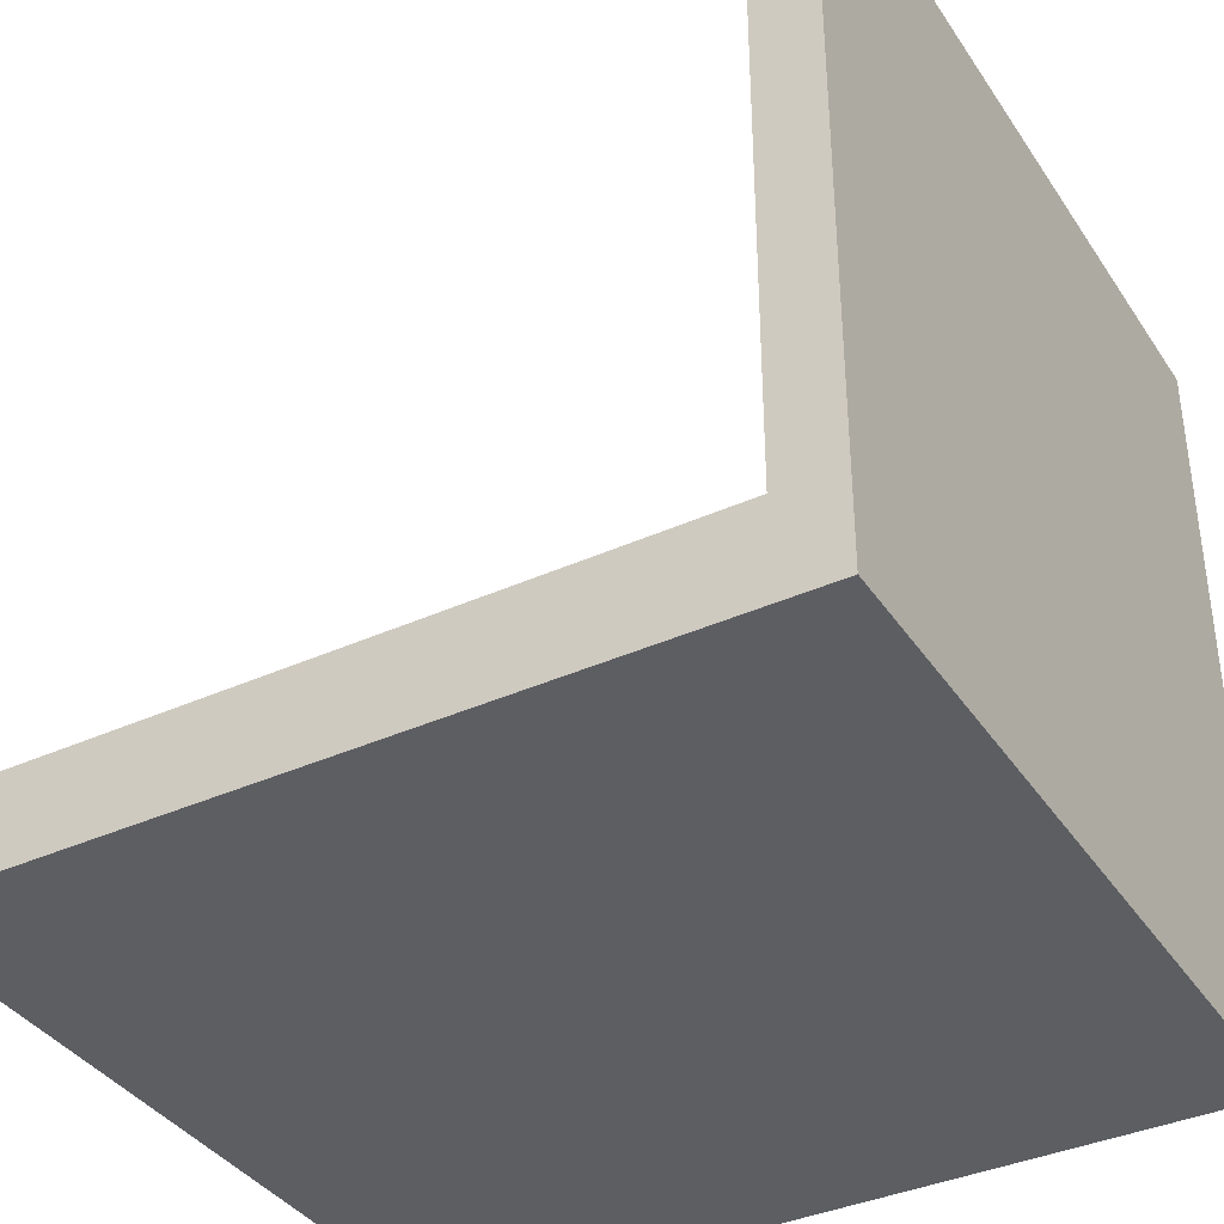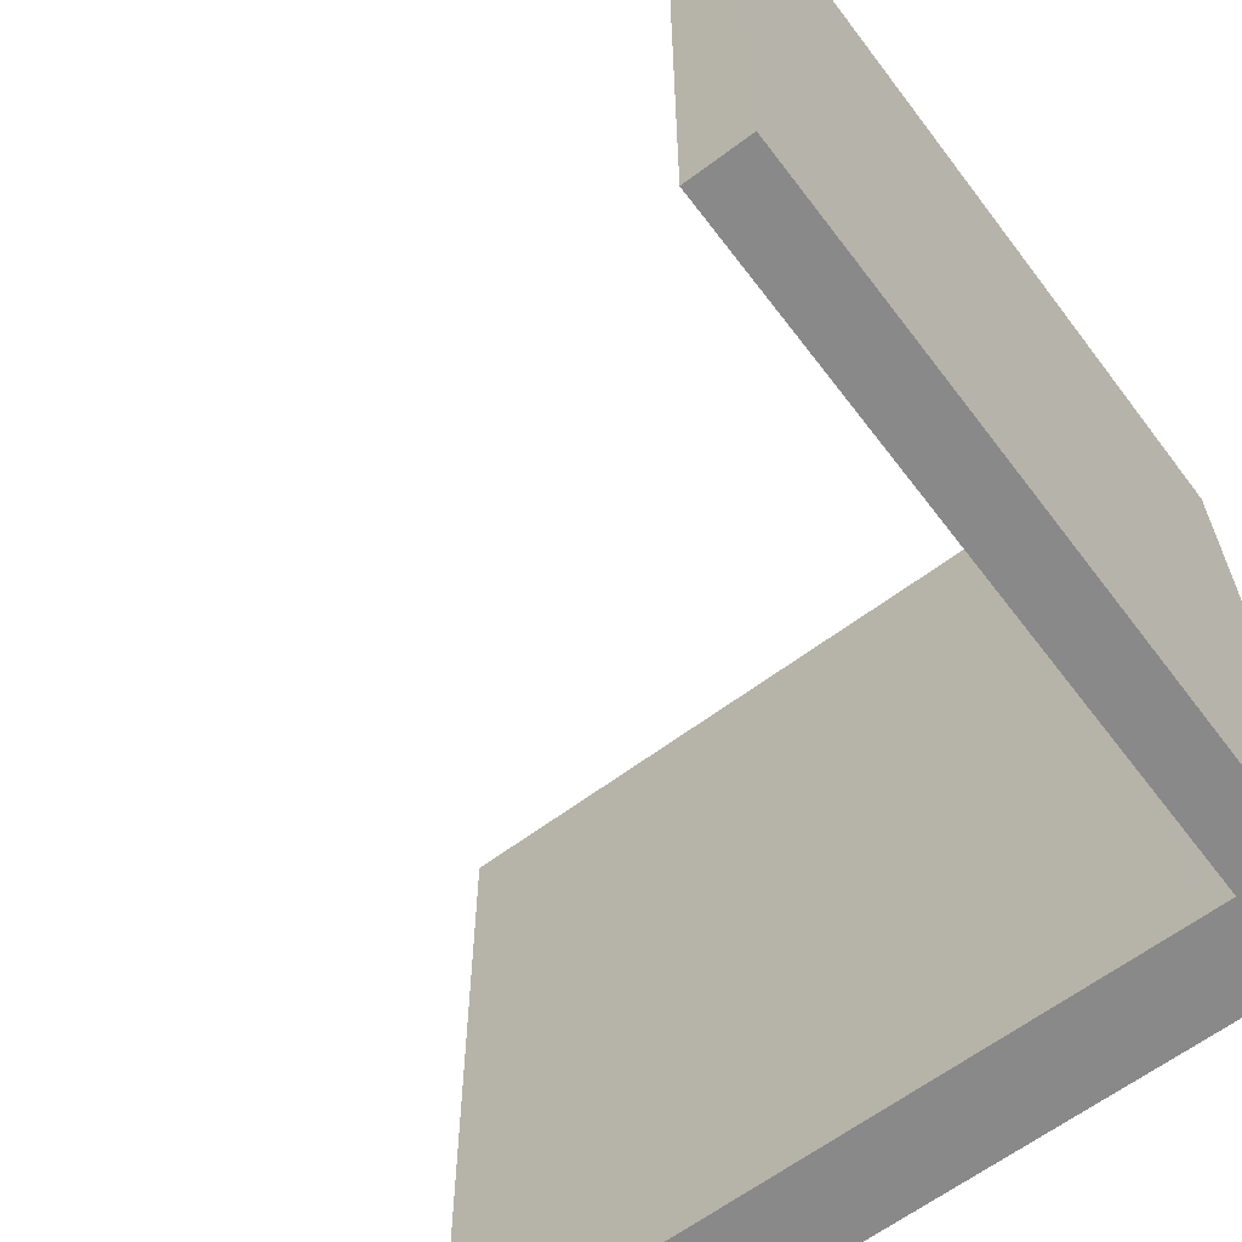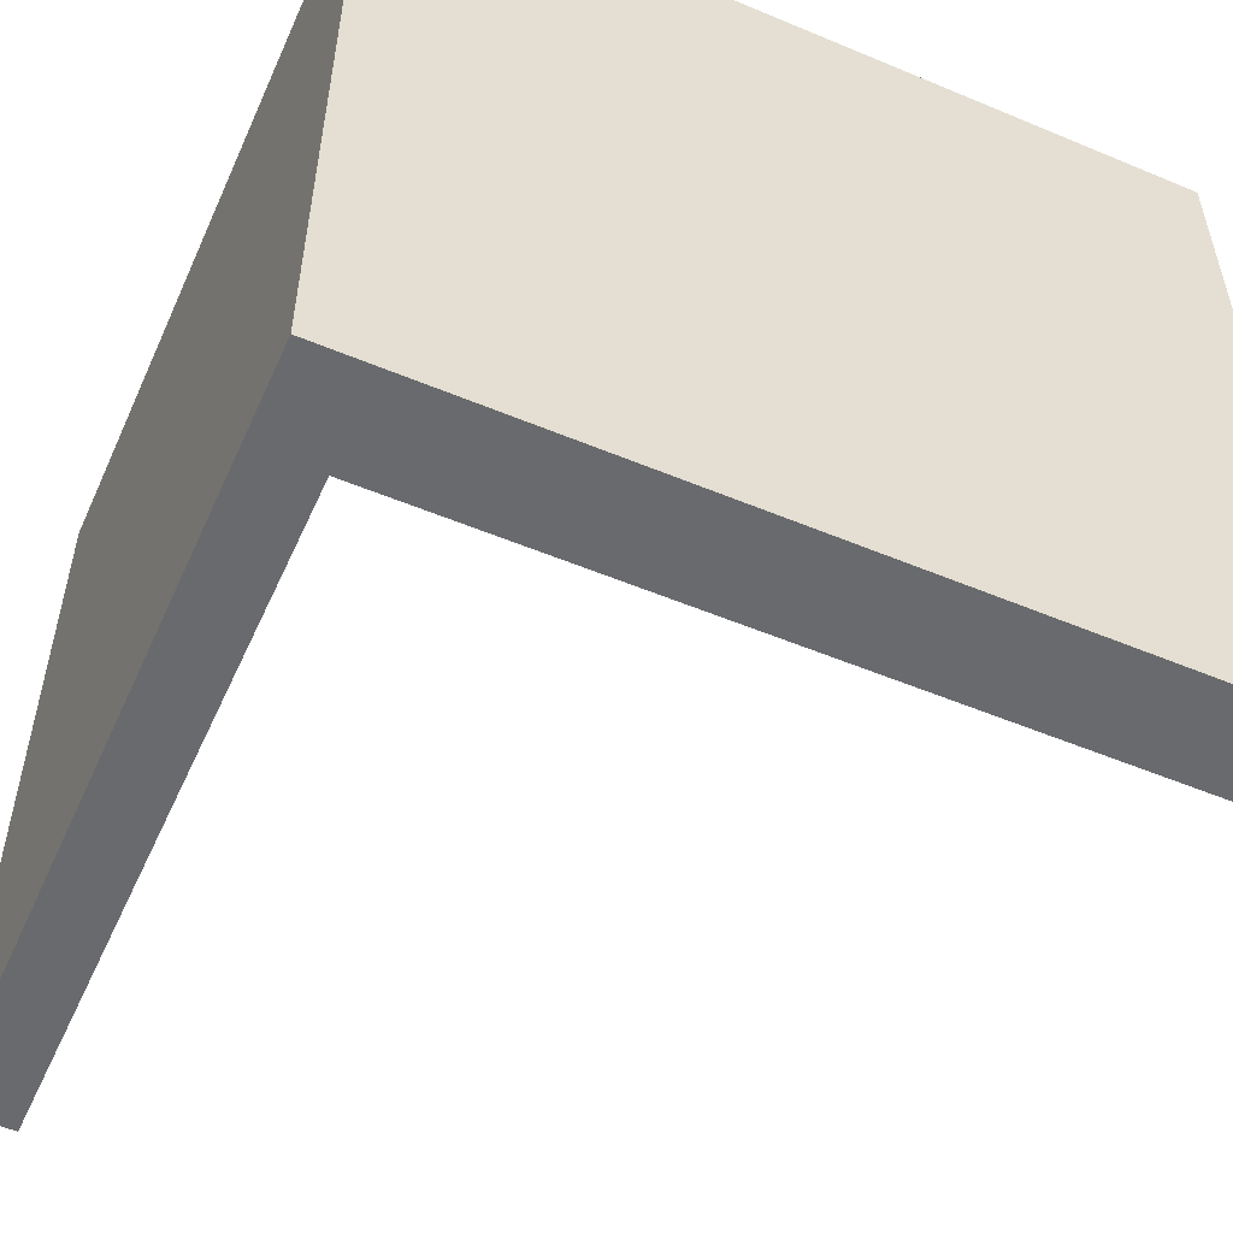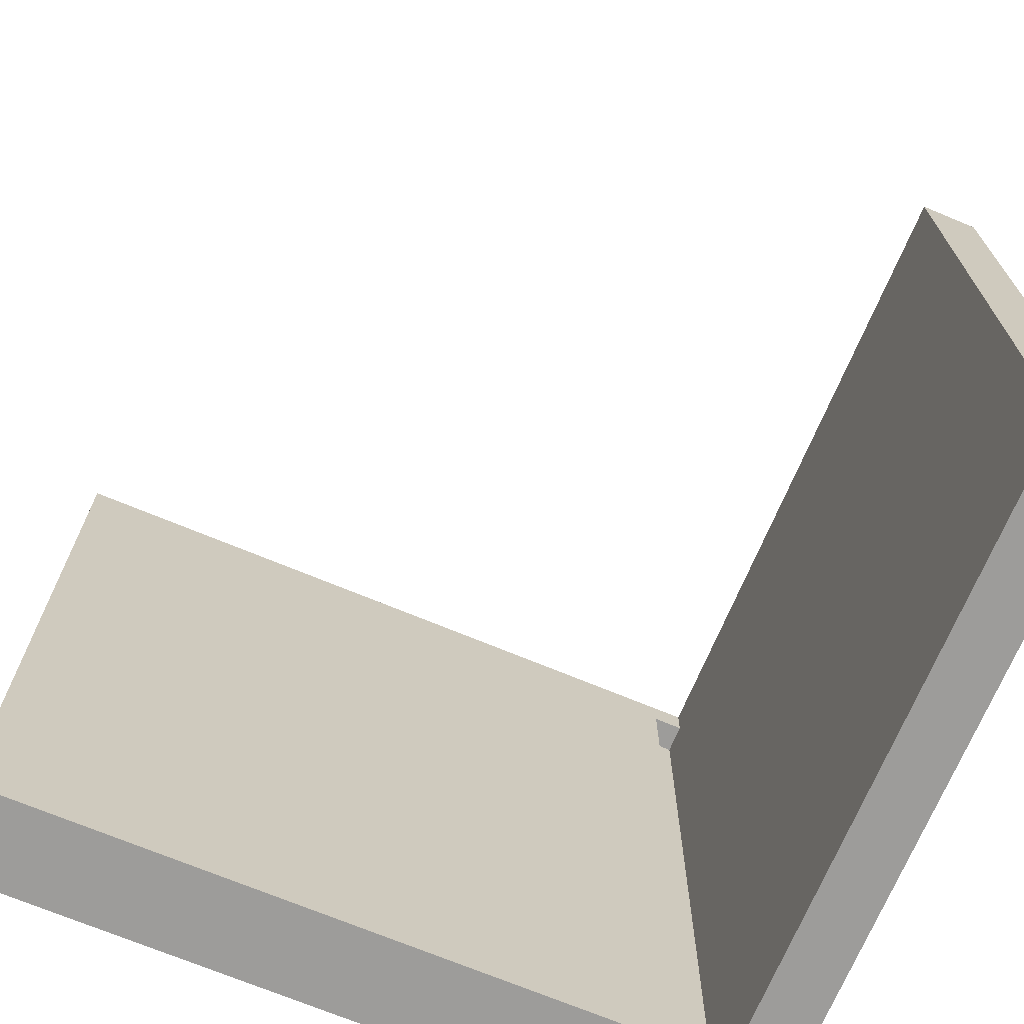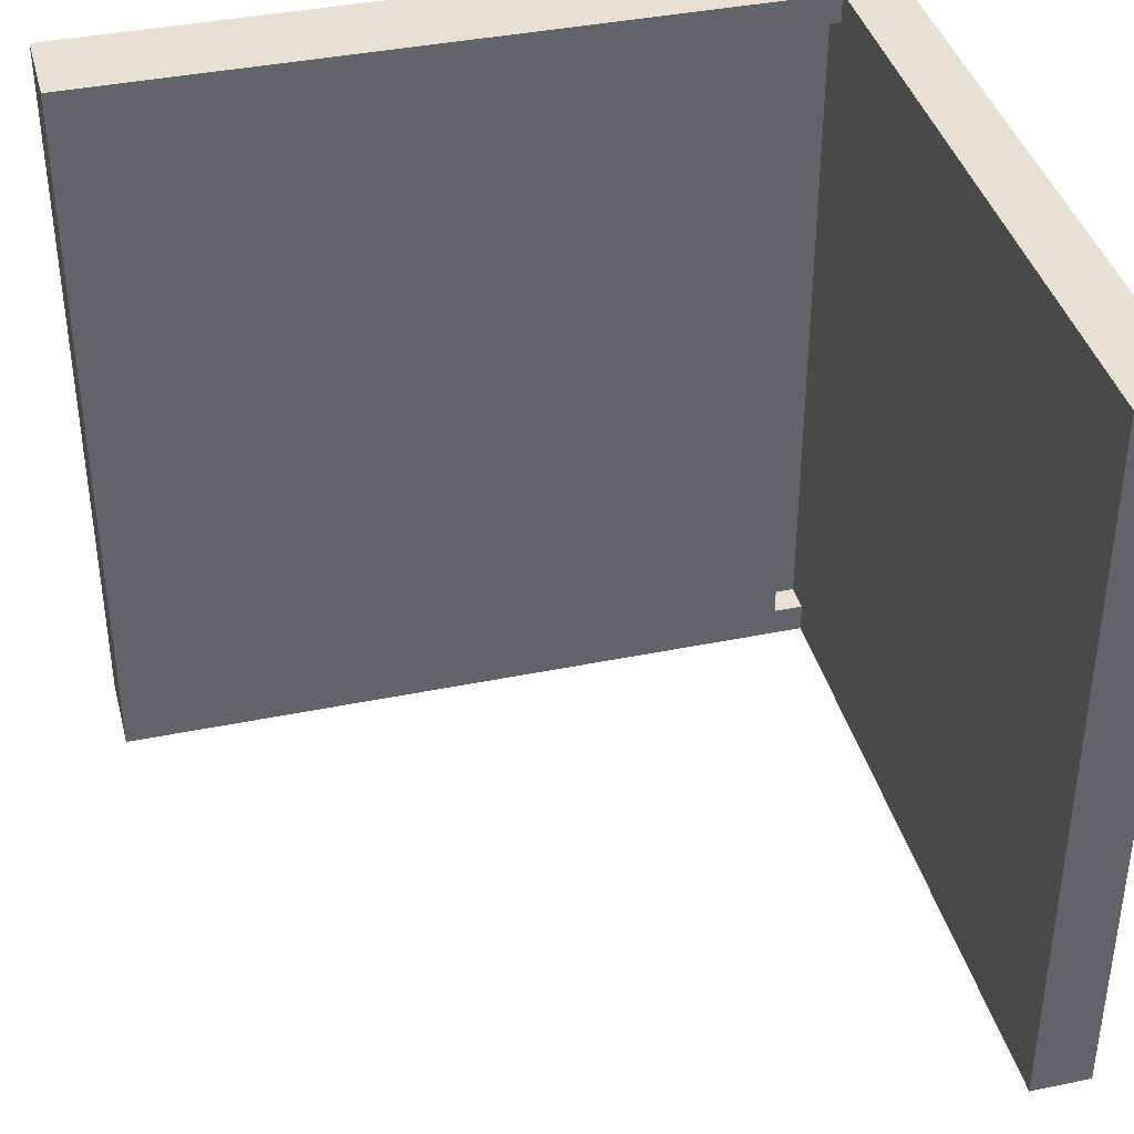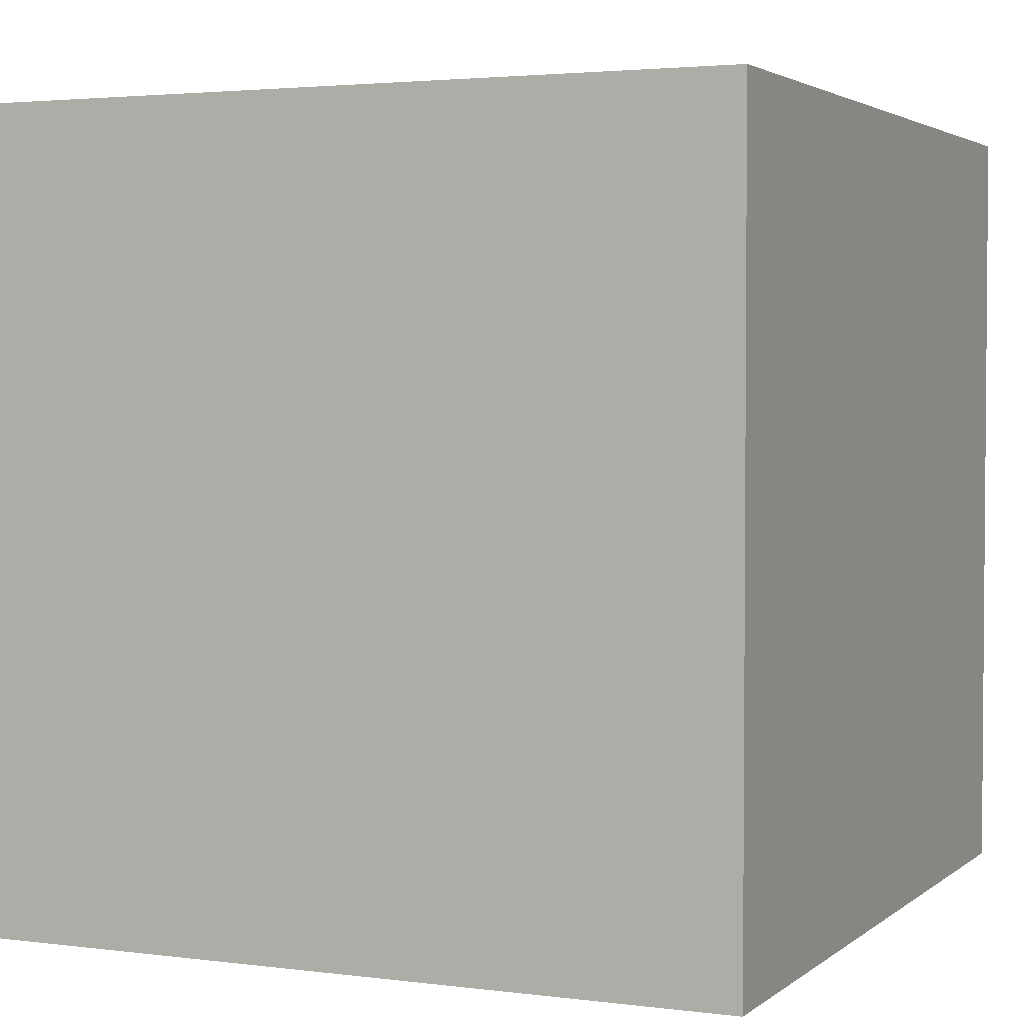
<metadata>
{"format":"obj","ext":"obj","renderer":"f3d","projection":"perspective","resolution":1024,"background":"white","views":[{"elev":-37.9,"azim":-150.1,"up":"+Y"},{"elev":-63.1,"azim":-142.9,"up":"+Z"},{"elev":-53.1,"azim":-24.1,"up":"+Z"},{"elev":-70.2,"azim":157.3,"up":"+Z"},{"elev":39.1,"azim":165.6,"up":"+Z"},{"elev":2.9,"azim":-65.9,"up":"+Z"}]}
</metadata>
<code>
o
v -1.2 0.2 1.2
v -1.2 0.2 -1.3
v -1.2 2.7 1.2
v -1.2 2.7 -1.3
v -0.9 0.4 1.1
v -0.9 0.4 -1.2
v -0.9 0.5 1.1
v -0.9 0.5 -1.2
v -1 0.4 1.1
v -1 0.4 -1.2
v -1 0.5 1.2
v -1 0.5 1.1
v -1 0.5 -1.2
v -1 0.5 -1.3
v -1 2.6 1.1
v -1 2.6 -1.2
v -1 2.7 1.2
v -1 2.7 -1.3
v 1.4 0.2 1.2
v 1.4 0.2 -1.3
v 1.4 0.5 1.2
v 1.4 0.5 -1.3
v -1.2 0.2 1.2
v -1.2 2.7 1.2
v -1.1 0.4 1.2
v -1.1 2.7 1.2
v -1 0.4 1.2
v -1 0.5 1.2
v -1 2.7 1.2
v 1.4 0.2 1.2
v 1.4 0.5 1.2
v -1 0.4 -1.2
v -1 0.5 -1.2
v -0.9 0.4 -1.2
v -0.9 0.5 -1.2
v -1 0.4 1.1
v -1 0.5 1.1
v -0.9 0.4 1.1
v -0.9 0.5 1.1
v -1.2 0.2 -1.3
v -1.2 2.7 -1.3
v -1.1 0.4 -1.3
v -1.1 2.7 -1.3
v -1 0.4 -1.3
v -1 0.5 -1.3
v -1 2.7 -1.3
v 1.4 0.2 -1.3
v 1.4 0.5 -1.3
v -1.2 0.2 1.2
v 1.4 0.2 1.2
v -1.2 0.2 -1.3
v 1.4 0.2 -1.3
v -1 0.4 1.1
v -0.9 0.4 1.1
v -1 0.4 -1.2
v -0.9 0.4 -1.2
v -1 0.5 1.2
v 1.4 0.5 1.2
v -1 0.5 1.1
v -0.9 0.5 1.1
v -0.5 0.5 1.1
v -0.4 0.5 1.1
v -0.3 0.5 1.1
v -0.2 0.5 1.1
v -0.1 0.5 1.1
v 1.192e-07 0.5 1.1
v 0.1 0.5 1.1
v 0.2 0.5 1.1
v 0.3 0.5 1.1
v 0.4 0.5 1.1
v 0.3 0.5 1
v 0.4 0.5 1
v -0.3 0.5 0.9
v -0.2 0.5 0.9
v 0.1 0.5 0.9
v 0.2 0.5 0.9
v 0.3 0.5 0.9
v 0.4 0.5 0.9
v -0.5 0.5 0.8
v -0.4 0.5 0.8
v -0.3 0.5 0.8
v -0.2 0.5 0.8
v -0.1 0.5 0.8
v 1.192e-07 0.5 0.8
v 0.1 0.5 0.8
v 0.2 0.5 0.8
v 0.3 0.5 0.8
v 0.4 0.5 0.8
v -0.5 0.5 0.7
v -0.4 0.5 0.7
v -0.1 0.5 0.7
v 1.192e-07 0.5 0.7
v 0.3 0.5 0.7
v 0.4 0.5 0.7
v -0.3 0.5 0.6
v -0.2 0.5 0.6
v 0.1 0.5 0.6
v 0.2 0.5 0.6
v -0.3 0.5 0.5
v -0.2 0.5 0.5
v -0.1 0.5 0.5
v 1.192e-07 0.5 0.5
v 0.1 0.5 0.5
v 0.2 0.5 0.5
v 0.3 0.5 0.5
v 0.4 0.5 0.5
v -0.5 0.5 0.4
v -0.4 0.5 0.4
v -0.1 0.5 0.4
v 1.192e-07 0.5 0.4
v 0.3 0.5 0.4
v 0.4 0.5 0.4
v -0.5 0.5 0.3
v -0.4 0.5 0.3
v -0.3 0.5 0.3
v -0.2 0.5 0.3
v 0.1 0.5 0.3
v 0.2 0.5 0.3
v 0.6 0.5 0.3
v 1.3 0.5 0.3
v -0.3 0.5 0.2
v -0.2 0.5 0.2
v -0.1 0.5 0.2
v 1.192e-07 0.5 0.2
v 0.1 0.5 0.2
v 0.2 0.5 0.2
v 0.3 0.5 0.2
v 0.4 0.5 0.2
v -0.1 0.5 0.1
v 1.192e-07 0.5 0.1
v 0.3 0.5 0.1
v 0.4 0.5 0.1
v -0.5 0.5 -1.192e-07
v -0.4 0.5 -1.192e-07
v -0.3 0.5 -1.192e-07
v -0.2 0.5 -1.192e-07
v 0.1 0.5 -1.192e-07
v 0.2 0.5 -1.192e-07
v -0.5 0.5 -0.1
v -0.4 0.5 -0.1
v -0.3 0.5 -0.1
v -0.2 0.5 -0.1
v -0.1 0.5 -0.1
v 1.192e-07 0.5 -0.1
v 0.1 0.5 -0.1
v 0.2 0.5 -0.1
v -0.1 0.5 -0.2
v 1.192e-07 0.5 -0.2
v -0.3 0.5 -0.3
v -0.2 0.5 -0.3
v 0.1 0.5 -0.3
v 0.2 0.5 -0.3
v -0.5 0.5 -0.4
v -0.4 0.5 -0.4
v -0.3 0.5 -0.4
v -0.2 0.5 -0.4
v -0.1 0.5 -0.4
v 1.192e-07 0.5 -0.4
v 0.1 0.5 -0.4
v 0.2 0.5 -0.4
v 0.3 0.5 -0.4
v 0.4 0.5 -0.4
v 0.6 0.5 -0.4
v 1.3 0.5 -0.4
v -0.5 0.5 -0.5
v -0.4 0.5 -0.5
v -0.1 0.5 -0.5
v 1.192e-07 0.5 -0.5
v 0.3 0.5 -0.5
v 0.4 0.5 -0.5
v -0.3 0.5 -0.6
v -0.2 0.5 -0.6
v 0.1 0.5 -0.6
v 0.2 0.5 -0.6
v -0.3 0.5 -0.7
v -0.2 0.5 -0.7
v -0.1 0.5 -0.7
v 1.192e-07 0.5 -0.7
v 0.1 0.5 -0.7
v 0.2 0.5 -0.7
v 0.3 0.5 -0.7
v 0.4 0.5 -0.7
v -0.5 0.5 -0.8
v -0.4 0.5 -0.8
v -0.1 0.5 -0.8
v 1.192e-07 0.5 -0.8
v 0.3 0.5 -0.8
v 0.4 0.5 -0.8
v -0.5 0.5 -0.9
v -0.4 0.5 -0.9
v -0.3 0.5 -0.9
v -0.2 0.5 -0.9
v 0.1 0.5 -0.9
v 0.2 0.5 -0.9
v -0.3 0.5 -1
v -0.2 0.5 -1
v -0.1 0.5 -1
v 1.192e-07 0.5 -1
v 0.1 0.5 -1
v 0.2 0.5 -1
v 0.3 0.5 -1
v 0.4 0.5 -1
v -0.5 0.5 -1.1
v -0.4 0.5 -1.1
v -0.1 0.5 -1.1
v 0.1 0.5 -1.1
v 0.3 0.5 -1.1
v 0.4 0.5 -1.1
v -1 0.5 -1.2
v -0.9 0.5 -1.2
v -0.3 0.5 -1.2
v -0.2 0.5 -1.2
v -0.1 0.5 -1.2
v 0.2 0.5 -1.2
v 0.3 0.5 -1.2
v 0.4 0.5 -1.2
v -1 0.5 -1.3
v 1.4 0.5 -1.3
v -1.2 2.7 1.2
v -1.1 2.7 1.2
v -1 2.7 1.2
v -1.2 2.7 -1.3
v -1.1 2.7 -1.3
v -1 2.7 -1.3
f 3 2 1
f 4 2 3
f 7 6 5
f 8 6 7
f 9 10 12
f 12 10 13
f 11 12 15
f 12 13 15
f 13 14 16
f 15 13 16
f 11 15 17
f 15 16 17
f 16 14 18
f 17 16 18
f 19 20 21
f 21 20 22
f 25 24 23
f 26 24 25
f 27 25 23
f 27 26 25
f 28 26 27
f 29 26 28
f 30 27 23
f 30 28 27
f 31 28 30
f 34 33 32
f 35 33 34
f 36 37 38
f 38 37 39
f 40 41 42
f 42 41 43
f 40 42 44
f 42 43 44
f 44 43 45
f 45 43 46
f 40 44 47
f 44 45 47
f 47 45 48
f 51 50 49
f 52 50 51
f 53 54 55
f 55 54 56
f 57 58 59
f 59 58 60
f 60 58 61
f 61 58 62
f 62 58 63
f 63 58 64
f 64 58 65
f 65 58 66
f 66 58 67
f 67 58 68
f 68 58 69
f 69 58 70
f 68 69 71
f 69 70 71
f 70 58 72
f 71 70 72
f 62 63 73
f 63 64 73
f 64 65 74
f 73 64 74
f 66 67 75
f 67 68 75
f 68 71 76
f 75 68 76
f 71 72 76
f 76 72 77
f 72 58 78
f 77 72 78
f 60 61 79
f 61 62 79
f 73 74 80
f 79 62 80
f 62 73 80
f 80 74 81
f 74 65 82
f 81 74 82
f 65 66 83
f 82 65 83
f 66 75 84
f 83 66 84
f 76 77 84
f 75 76 84
f 84 77 85
f 85 77 86
f 77 78 87
f 86 77 87
f 78 58 88
f 87 78 88
f 79 80 89
f 60 79 89
f 80 81 89
f 89 81 90
f 82 83 91
f 84 85 91
f 83 84 91
f 91 85 92
f 86 87 93
f 87 88 93
f 88 58 94
f 93 88 94
f 90 81 95
f 81 82 95
f 82 91 96
f 95 82 96
f 92 85 97
f 85 86 97
f 86 93 98
f 97 86 98
f 95 96 99
f 90 95 99
f 96 91 100
f 99 96 100
f 91 92 101
f 100 91 101
f 92 97 102
f 101 92 102
f 97 98 102
f 102 98 103
f 98 93 104
f 103 98 104
f 93 94 105
f 104 93 105
f 94 58 106
f 105 94 106
f 89 90 107
f 60 89 107
f 90 99 108
f 107 90 108
f 102 103 109
f 100 101 109
f 101 102 109
f 109 103 110
f 104 105 111
f 105 106 111
f 106 58 112
f 111 106 112
f 60 107 113
f 107 108 113
f 108 99 114
f 113 108 114
f 99 100 115
f 114 99 115
f 100 109 116
f 115 100 116
f 110 103 117
f 103 104 117
f 104 111 118
f 117 104 118
f 112 58 119
f 119 58 120
f 115 116 121
f 114 115 121
f 116 109 122
f 121 116 122
f 109 110 123
f 122 109 123
f 110 117 124
f 123 110 124
f 117 118 124
f 124 118 125
f 118 111 126
f 125 118 126
f 111 112 127
f 126 111 127
f 112 119 128
f 127 112 128
f 124 125 129
f 122 123 129
f 123 124 129
f 129 125 130
f 127 128 131
f 126 127 131
f 128 119 132
f 131 128 132
f 60 113 133
f 113 114 133
f 114 121 134
f 133 114 134
f 121 122 135
f 134 121 135
f 122 129 136
f 135 122 136
f 125 126 137
f 130 125 137
f 126 131 138
f 137 126 138
f 60 133 139
f 135 136 139
f 133 134 139
f 134 135 139
f 139 136 140
f 140 136 141
f 136 129 142
f 141 136 142
f 129 130 143
f 142 129 143
f 130 137 144
f 143 130 144
f 137 138 144
f 144 138 145
f 138 131 146
f 145 138 146
f 144 145 147
f 142 143 147
f 143 144 147
f 147 145 148
f 140 141 149
f 141 142 149
f 142 147 150
f 149 142 150
f 145 146 151
f 148 145 151
f 146 131 152
f 151 146 152
f 139 140 153
f 60 139 153
f 149 150 154
f 153 140 154
f 140 149 154
f 154 150 155
f 150 147 156
f 155 150 156
f 147 148 157
f 156 147 157
f 148 151 158
f 157 148 158
f 151 152 158
f 158 152 159
f 152 131 160
f 159 152 160
f 131 132 161
f 160 131 161
f 132 119 162
f 161 132 162
f 119 120 163
f 162 119 163
f 120 58 164
f 163 120 164
f 154 155 165
f 60 153 165
f 153 154 165
f 165 155 166
f 156 157 167
f 158 159 167
f 157 158 167
f 167 159 168
f 160 161 169
f 163 164 169
f 162 163 169
f 161 162 169
f 169 164 170
f 166 155 171
f 155 156 171
f 156 167 172
f 171 156 172
f 168 159 173
f 159 160 173
f 160 169 174
f 173 160 174
f 171 172 175
f 166 171 175
f 172 167 176
f 175 172 176
f 167 168 177
f 176 167 177
f 173 174 178
f 177 168 178
f 168 173 178
f 178 174 179
f 174 169 180
f 179 174 180
f 169 170 181
f 180 169 181
f 170 164 182
f 181 170 182
f 165 166 183
f 60 165 183
f 166 175 184
f 183 166 184
f 178 179 185
f 176 177 185
f 177 178 185
f 185 179 186
f 180 181 187
f 181 182 187
f 182 164 188
f 187 182 188
f 60 183 189
f 183 184 189
f 184 175 190
f 189 184 190
f 175 176 191
f 190 175 191
f 176 185 192
f 191 176 192
f 186 179 193
f 179 180 193
f 180 187 194
f 193 180 194
f 191 192 195
f 190 191 195
f 192 185 196
f 195 192 196
f 185 186 197
f 196 185 197
f 186 193 198
f 197 186 198
f 193 194 198
f 198 194 199
f 194 187 200
f 199 194 200
f 187 188 201
f 200 187 201
f 188 164 202
f 201 188 202
f 189 190 203
f 60 189 203
f 190 195 204
f 203 190 204
f 196 197 205
f 198 199 205
f 197 198 205
f 199 200 206
f 205 199 206
f 200 201 207
f 201 202 207
f 202 164 208
f 207 202 208
f 60 203 210
f 203 204 210
f 204 195 211
f 195 196 211
f 210 204 211
f 196 205 212
f 211 196 212
f 205 206 213
f 212 205 213
f 206 200 214
f 213 206 214
f 200 207 214
f 207 208 215
f 214 207 215
f 208 164 216
f 215 208 216
f 214 215 217
f 212 213 217
f 215 216 217
f 213 214 217
f 210 211 217
f 209 210 217
f 211 212 217
f 216 164 218
f 217 216 218
f 164 58 218
f 219 220 222
f 220 221 223
f 222 220 223
f 223 221 224

</code>
